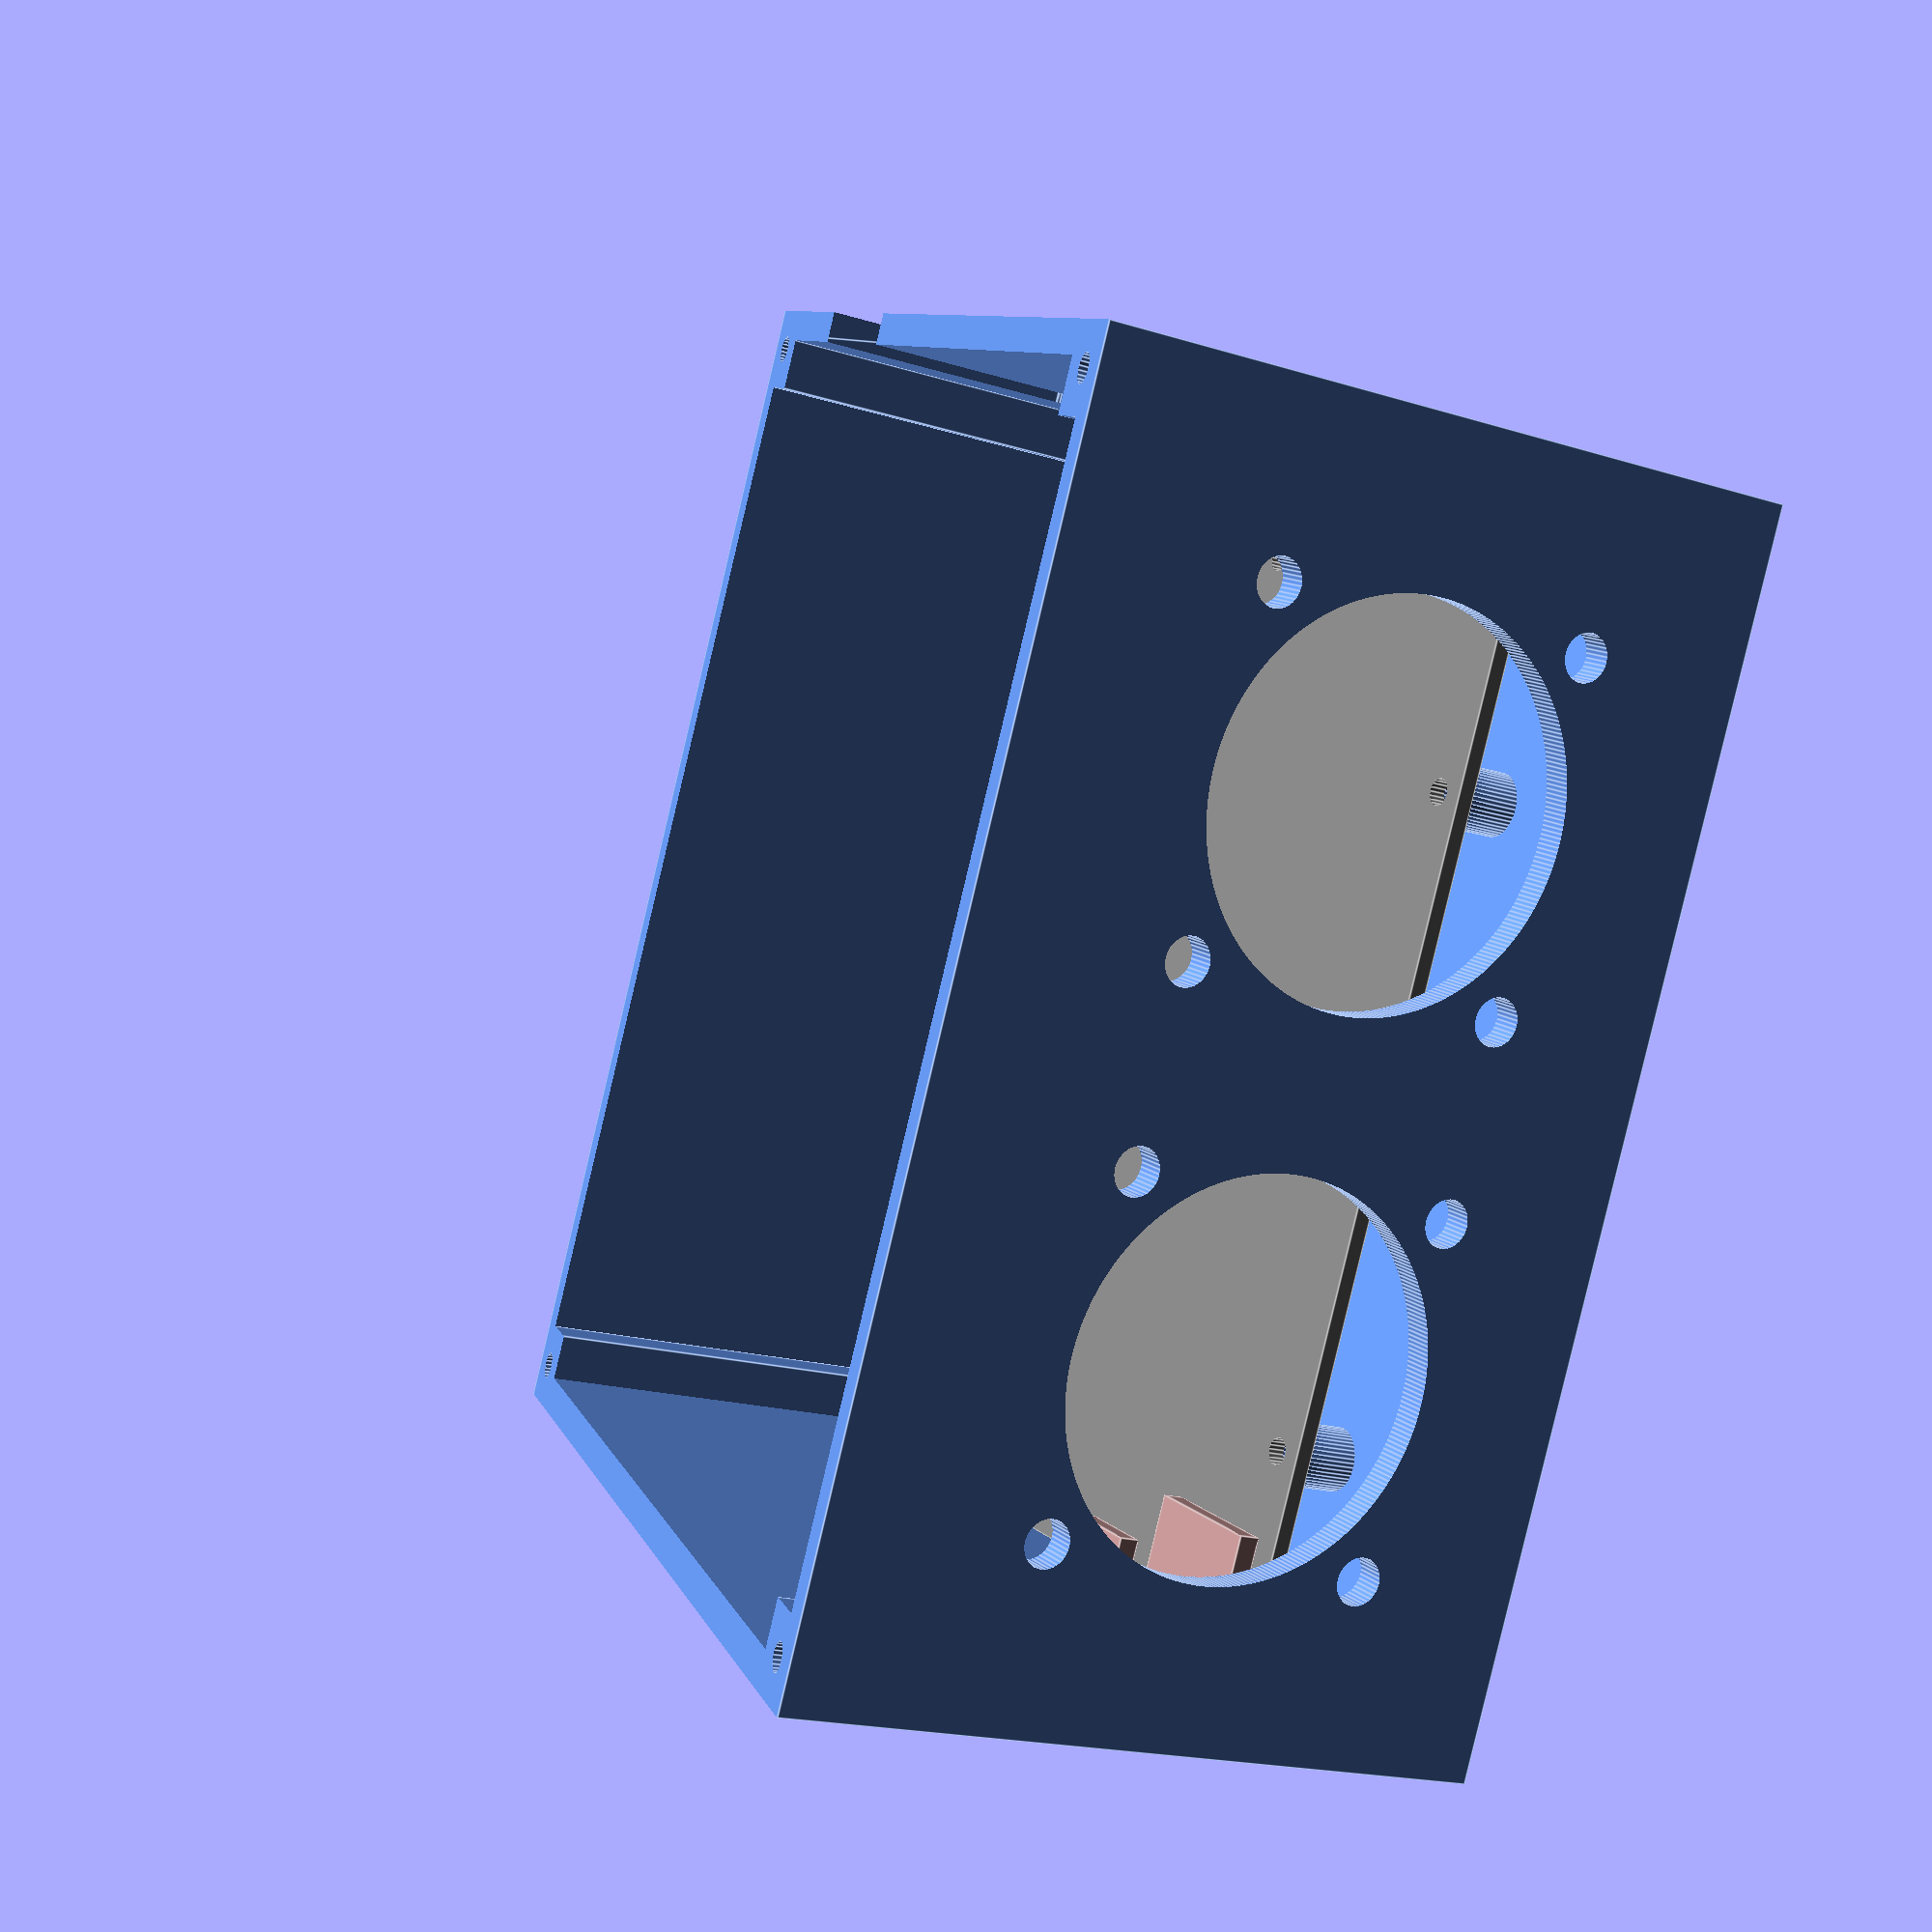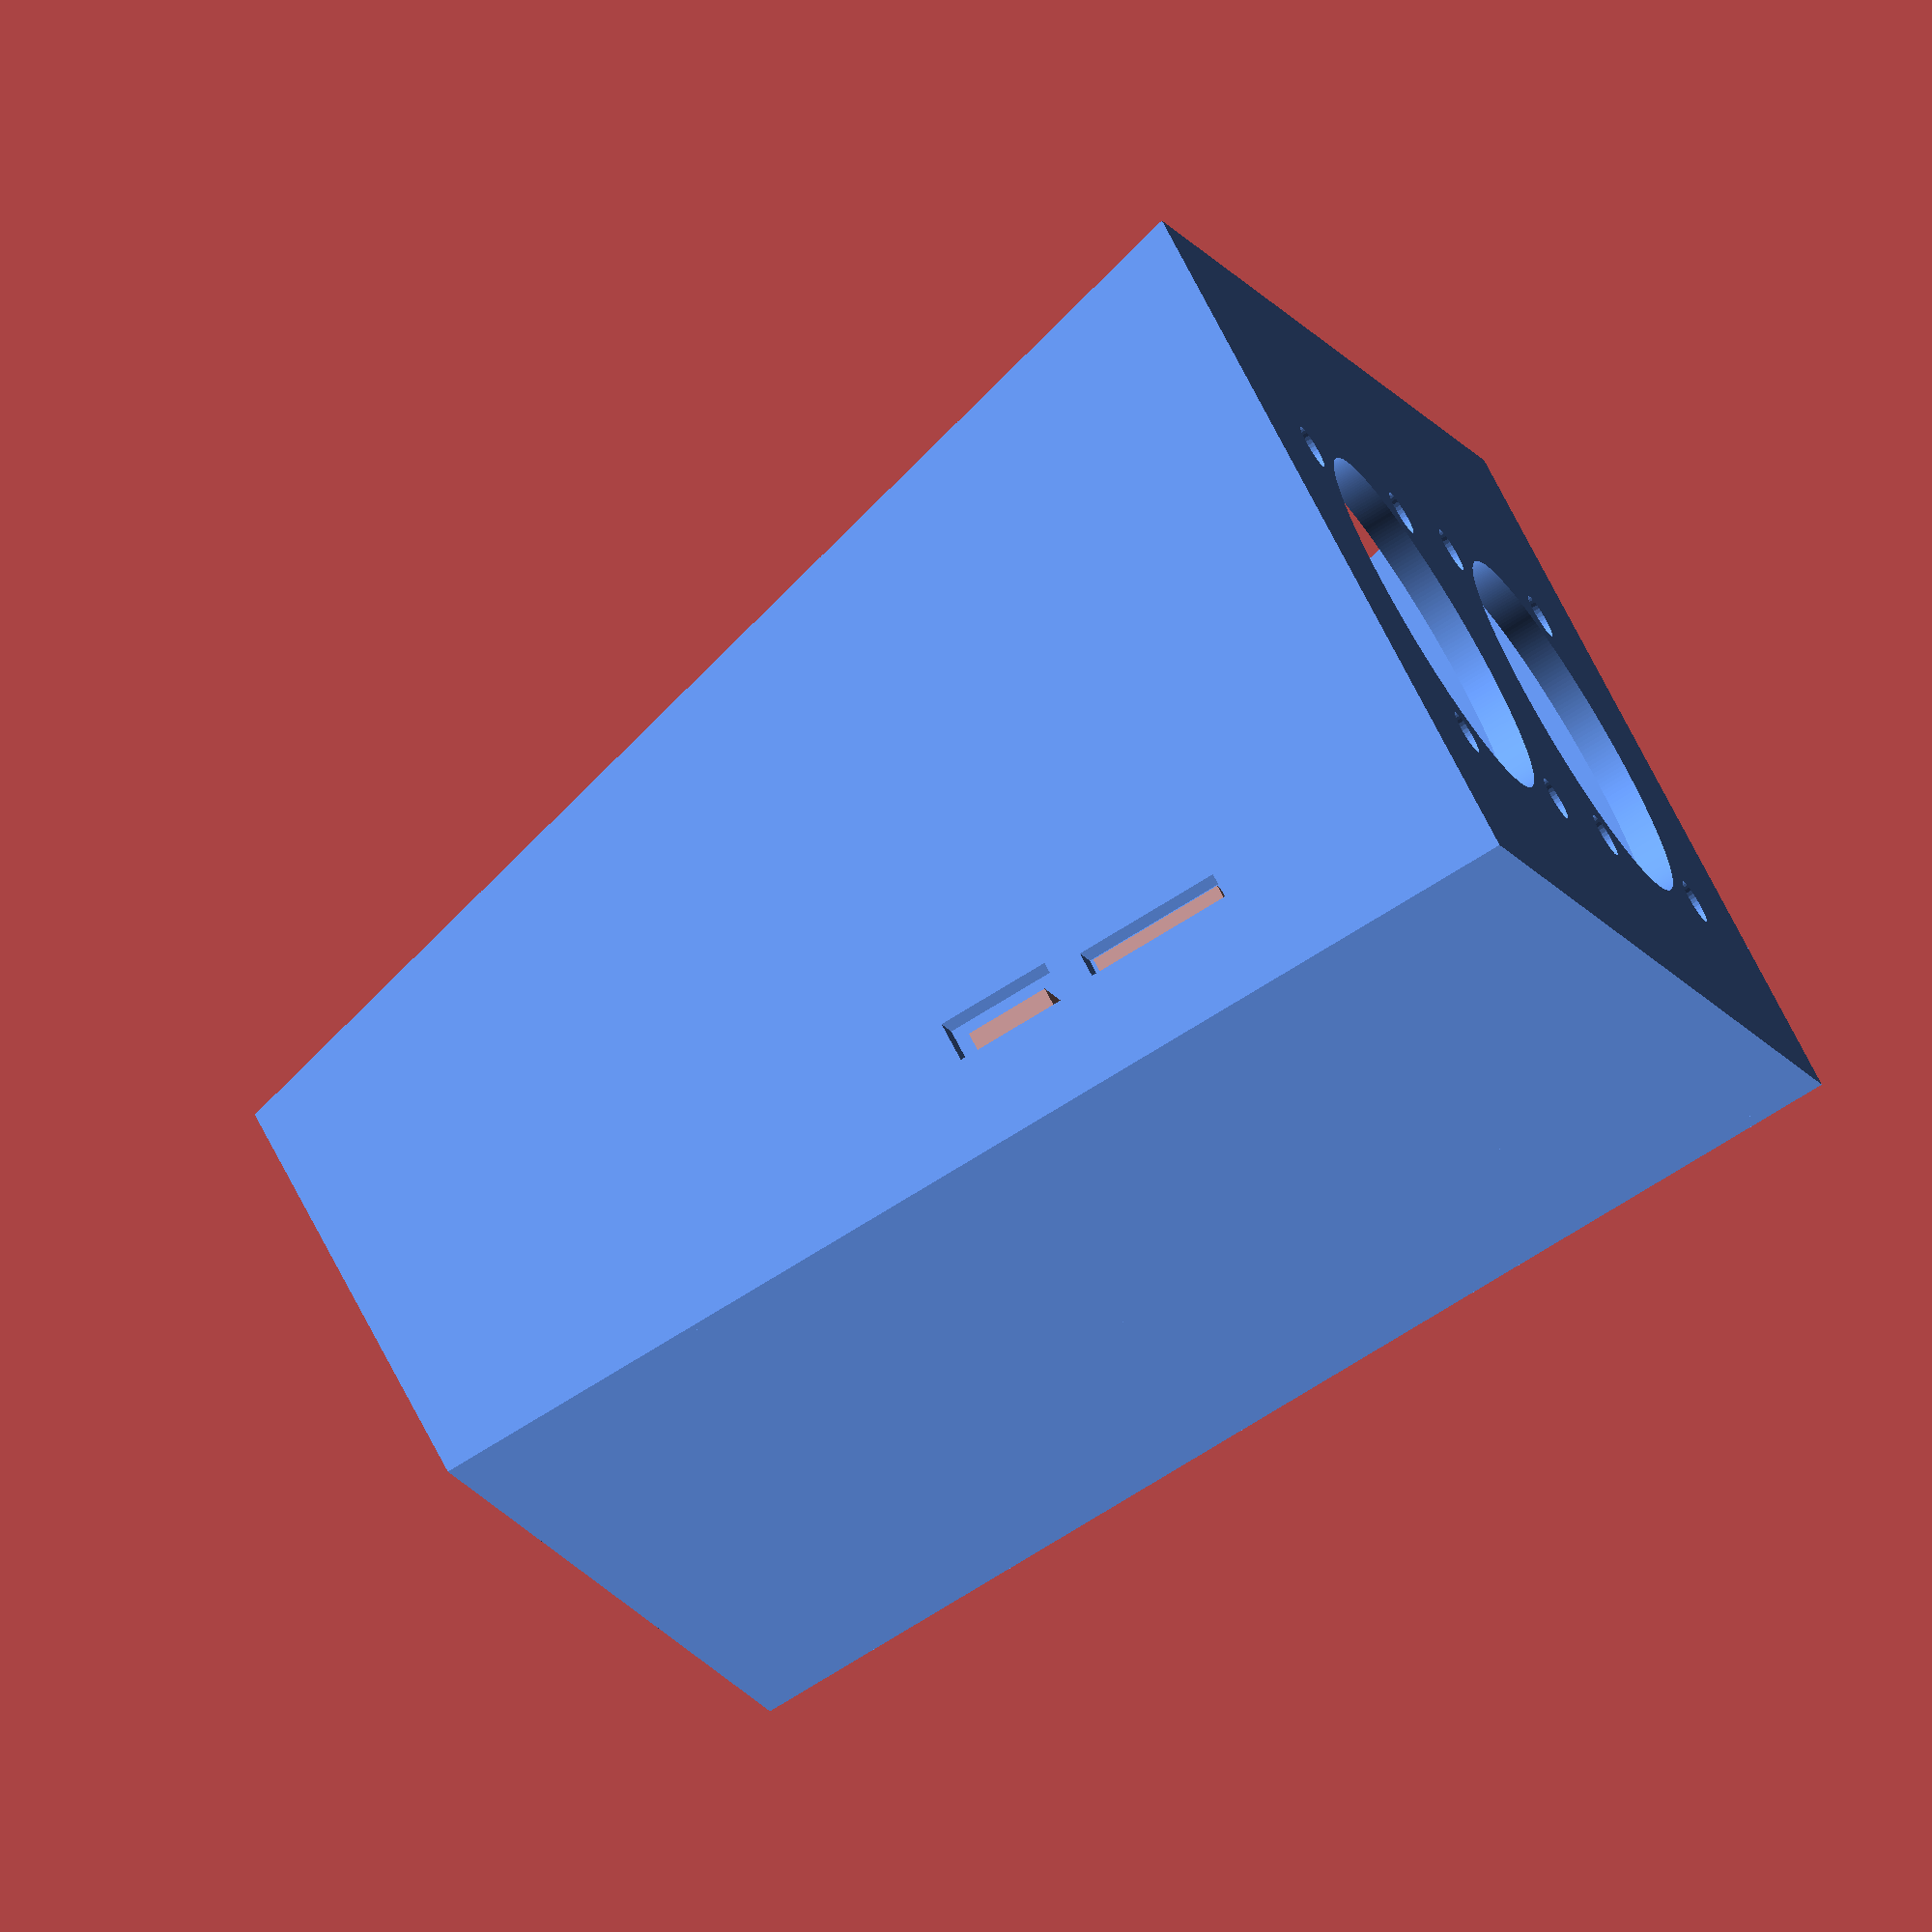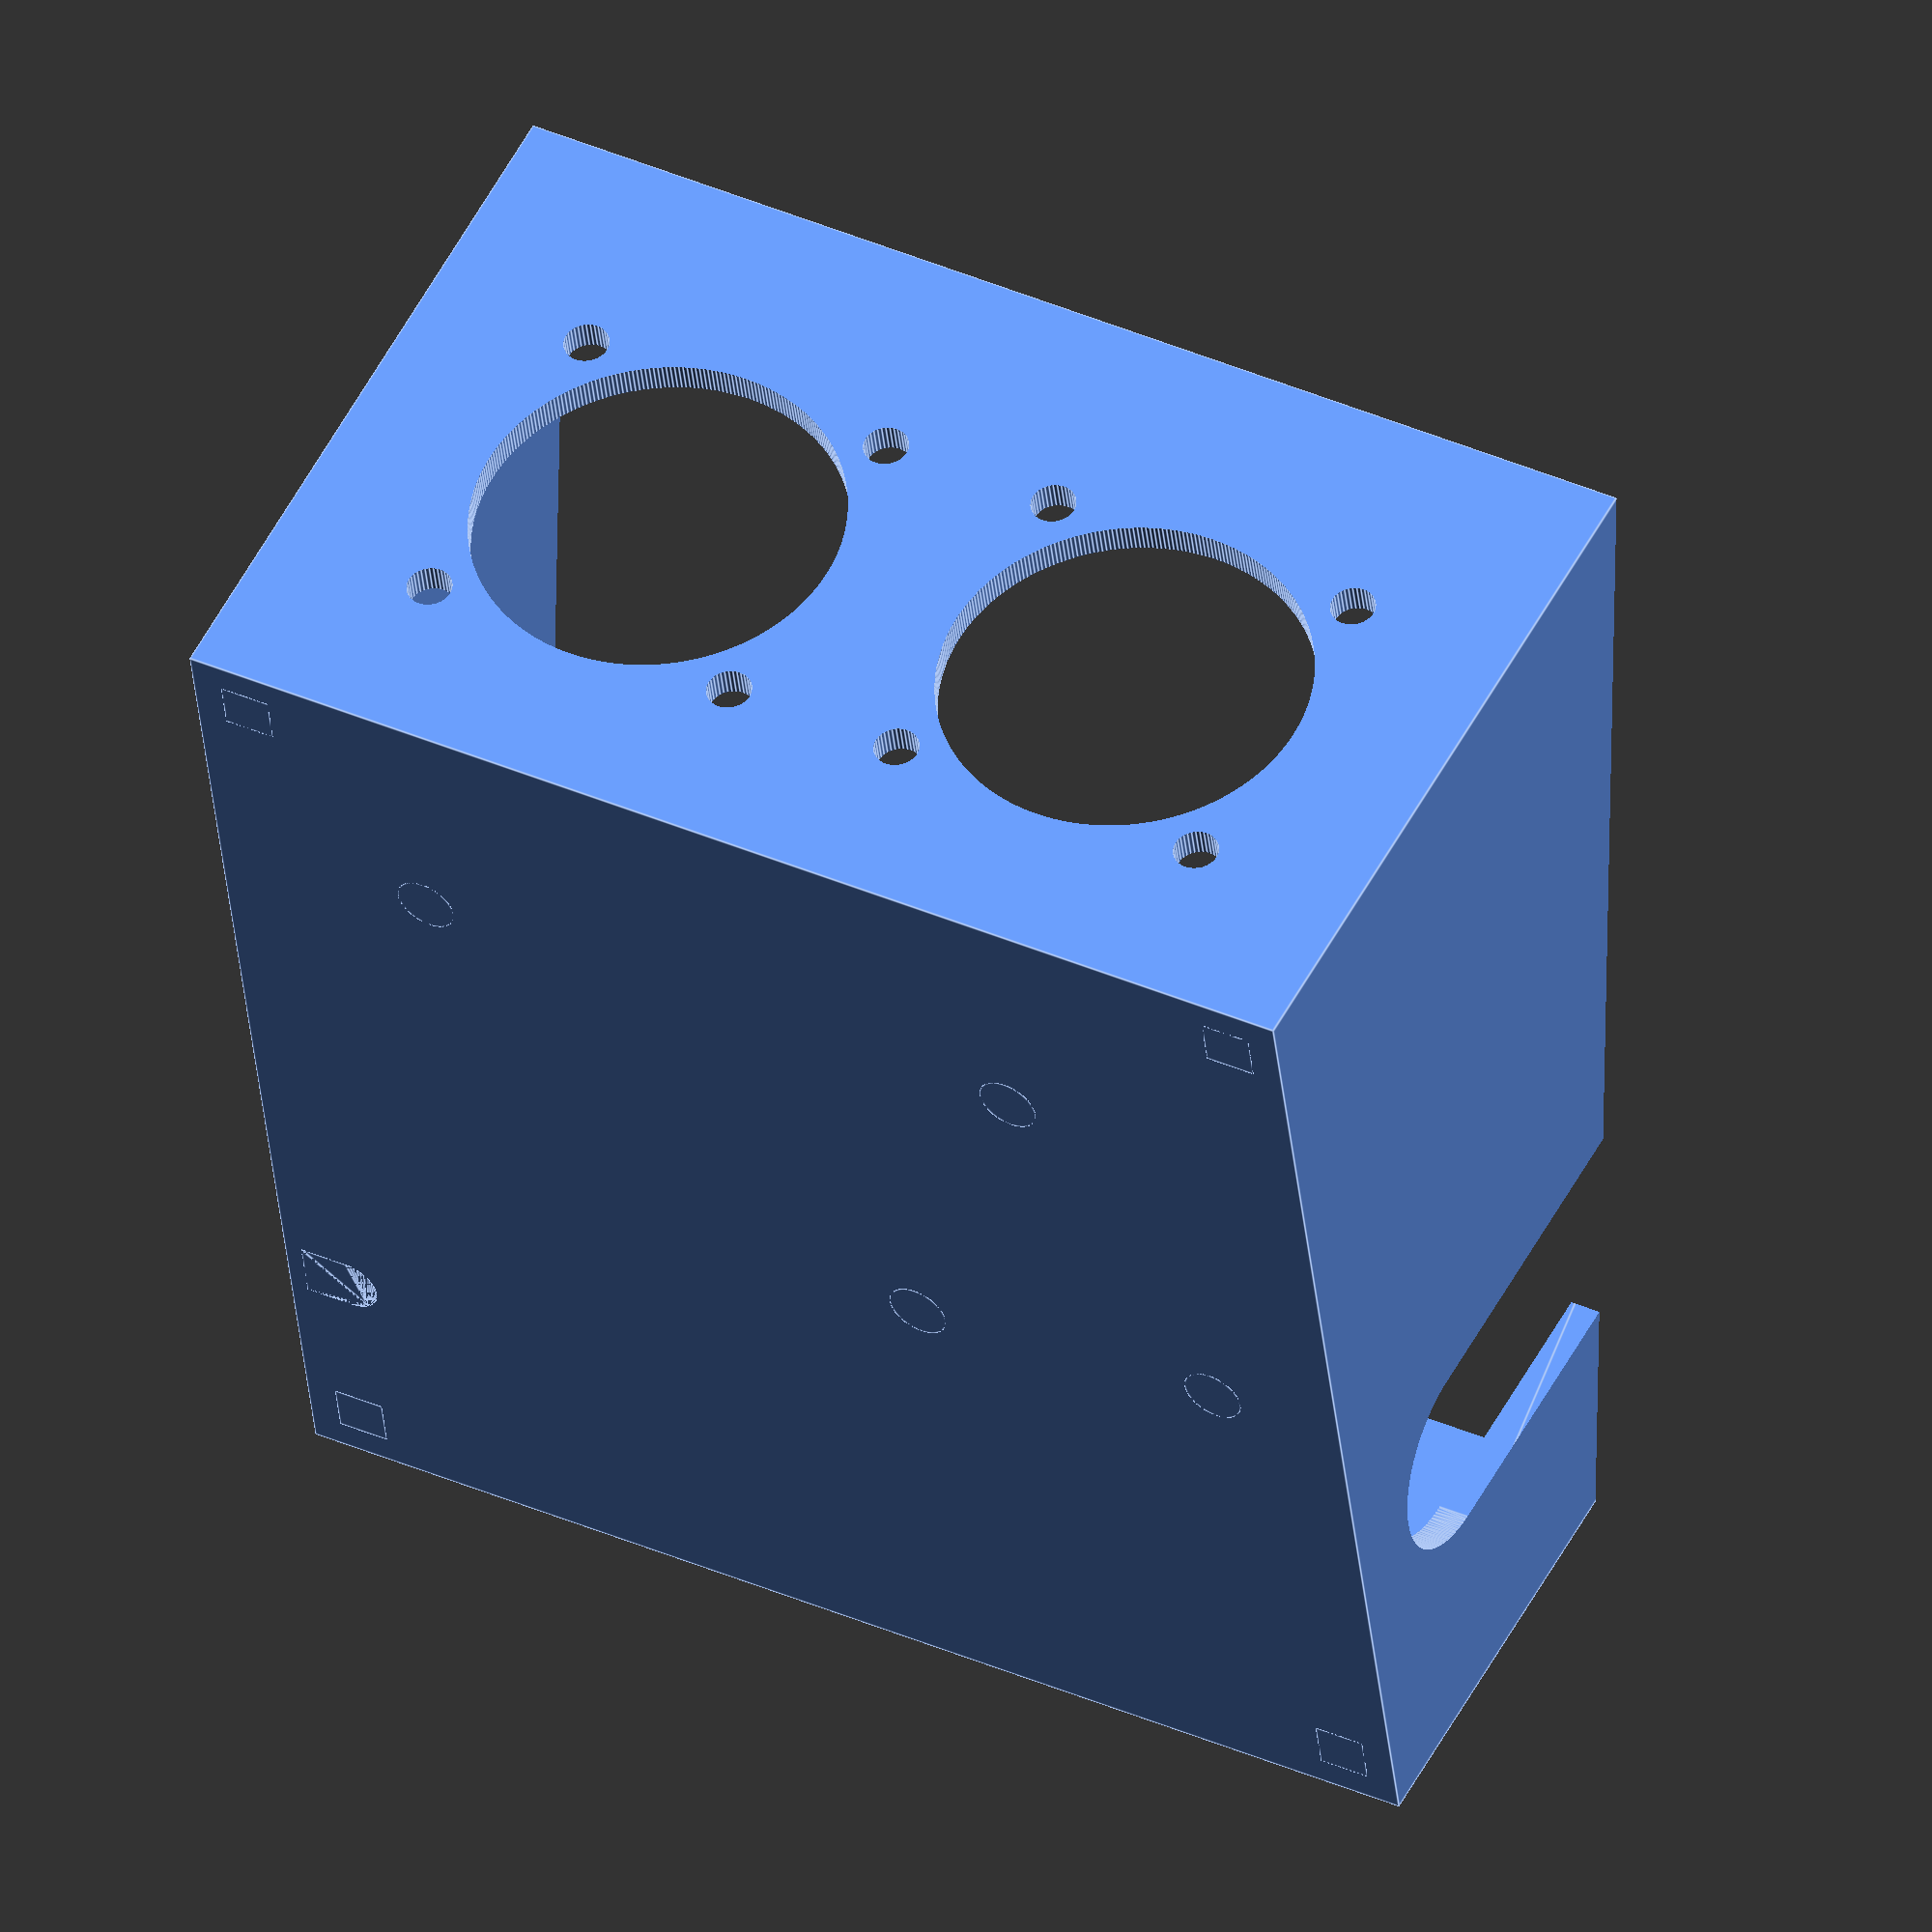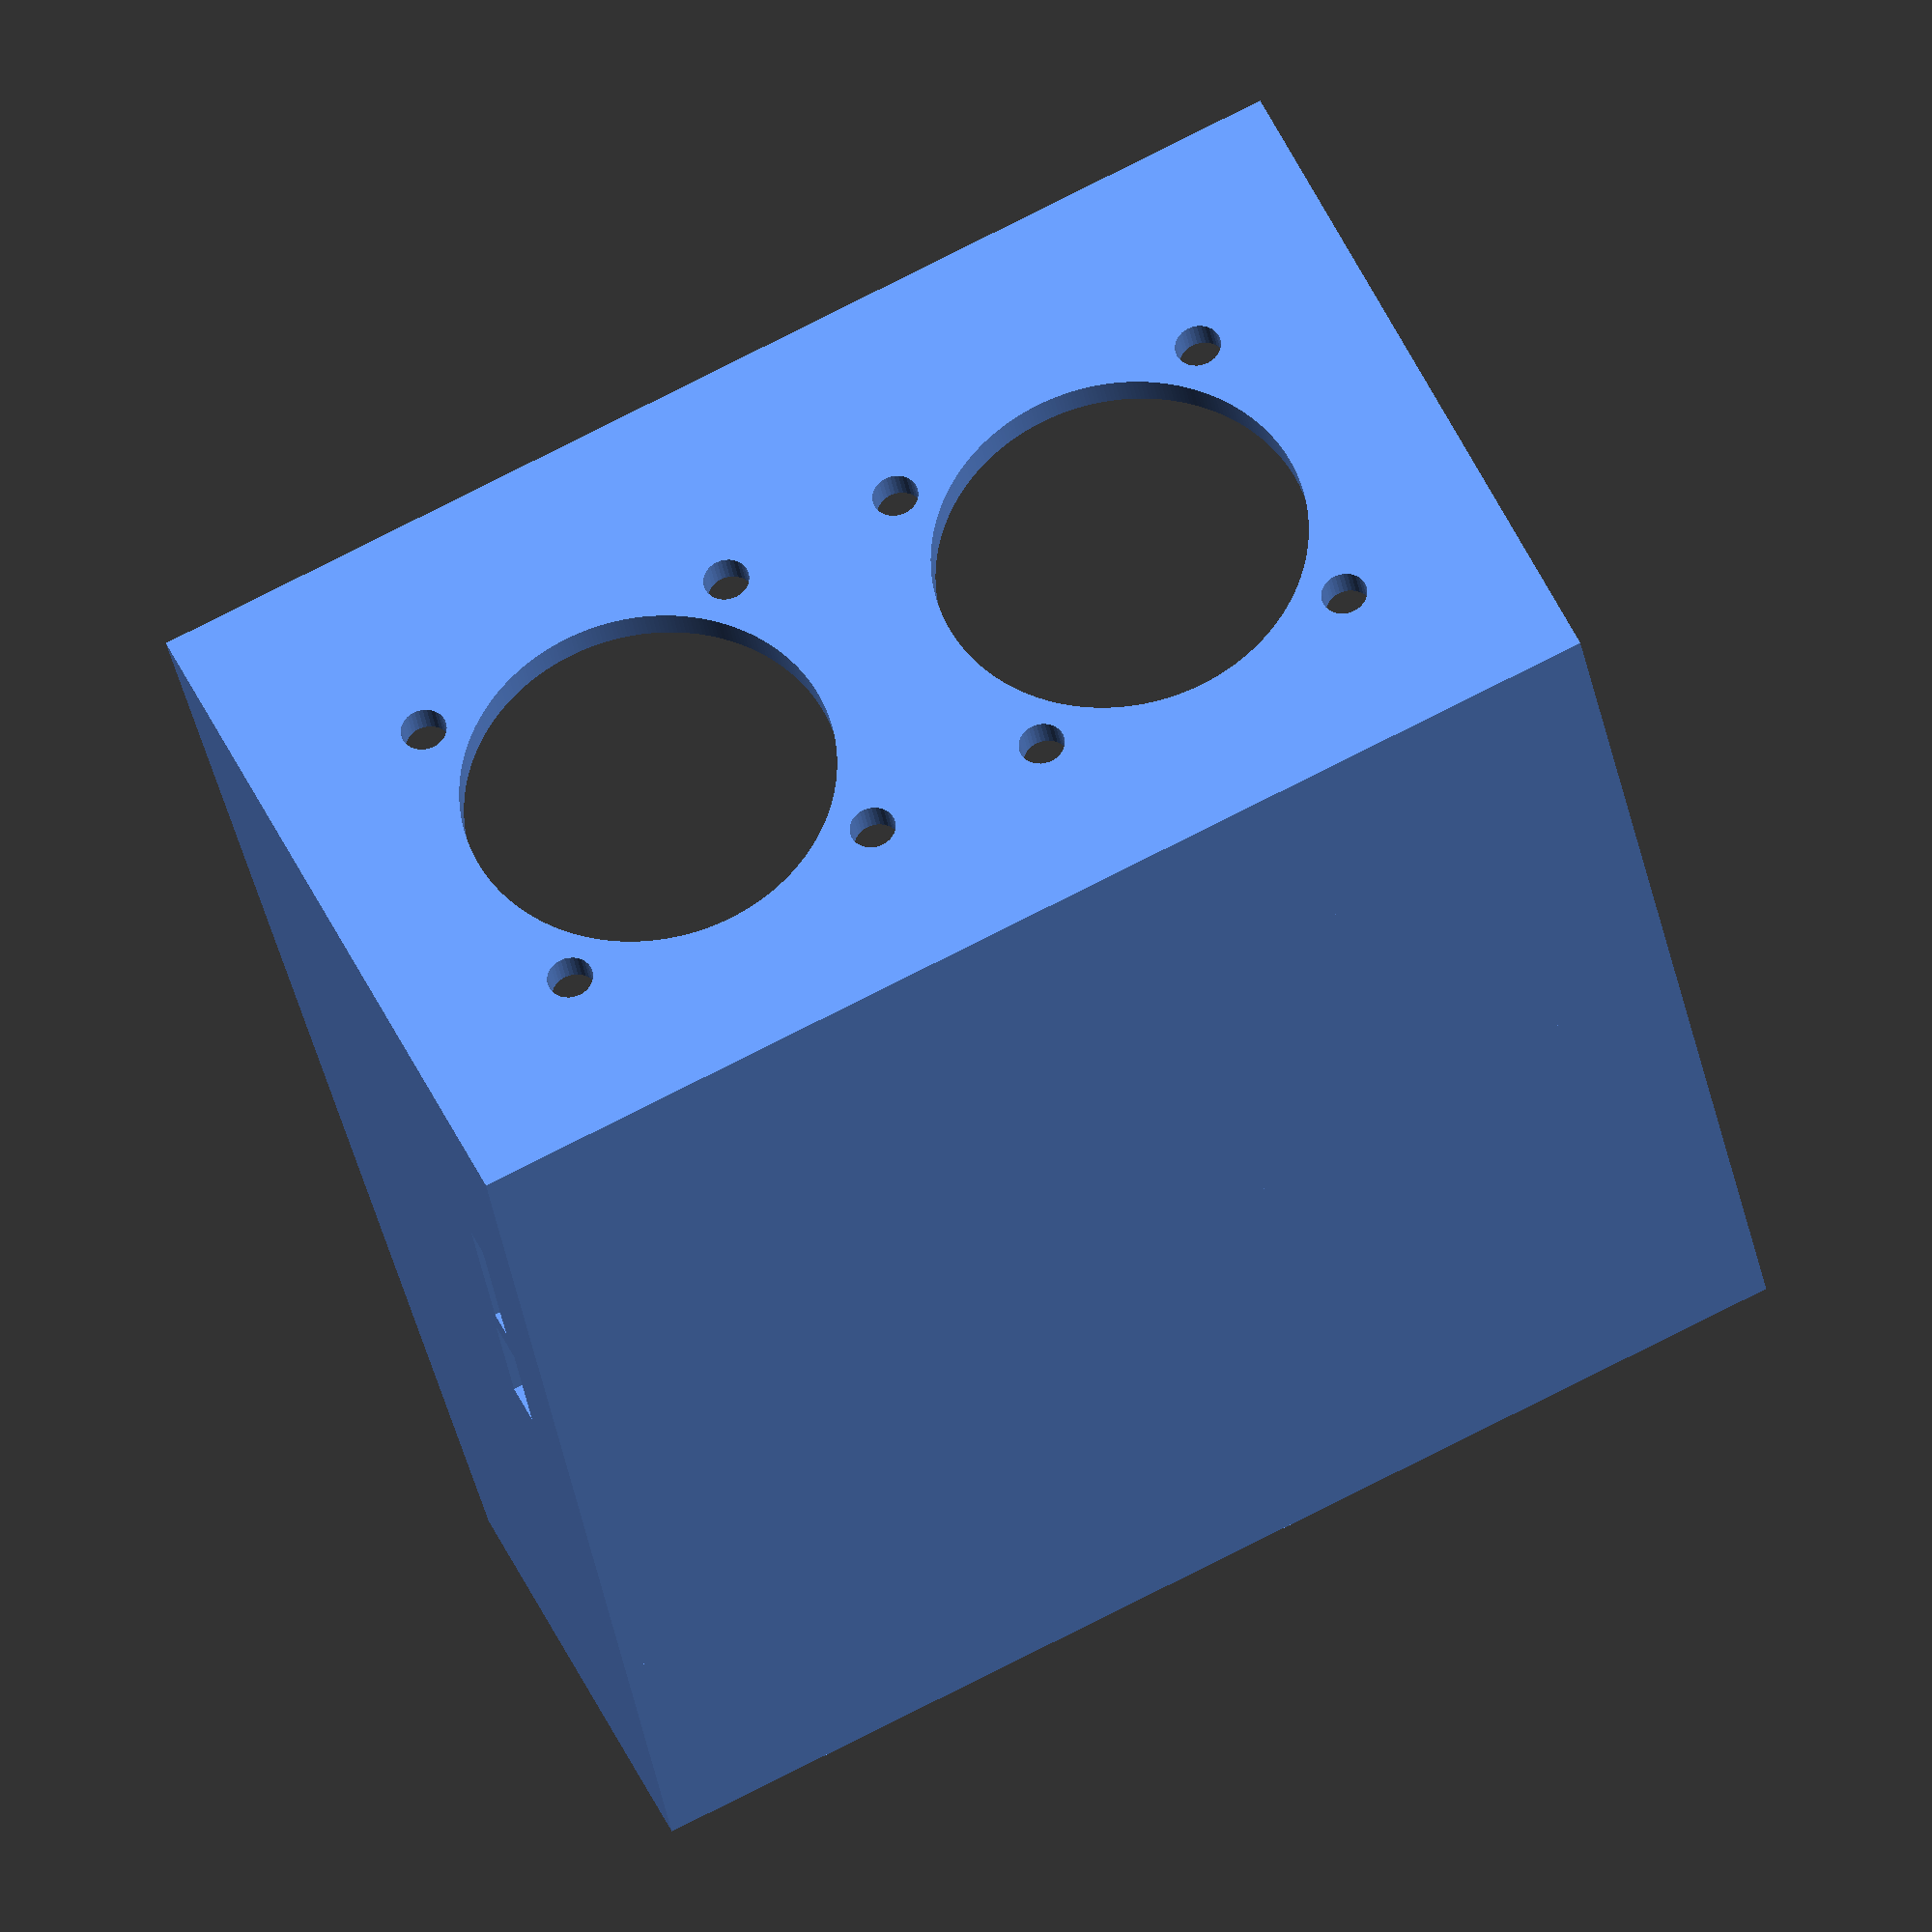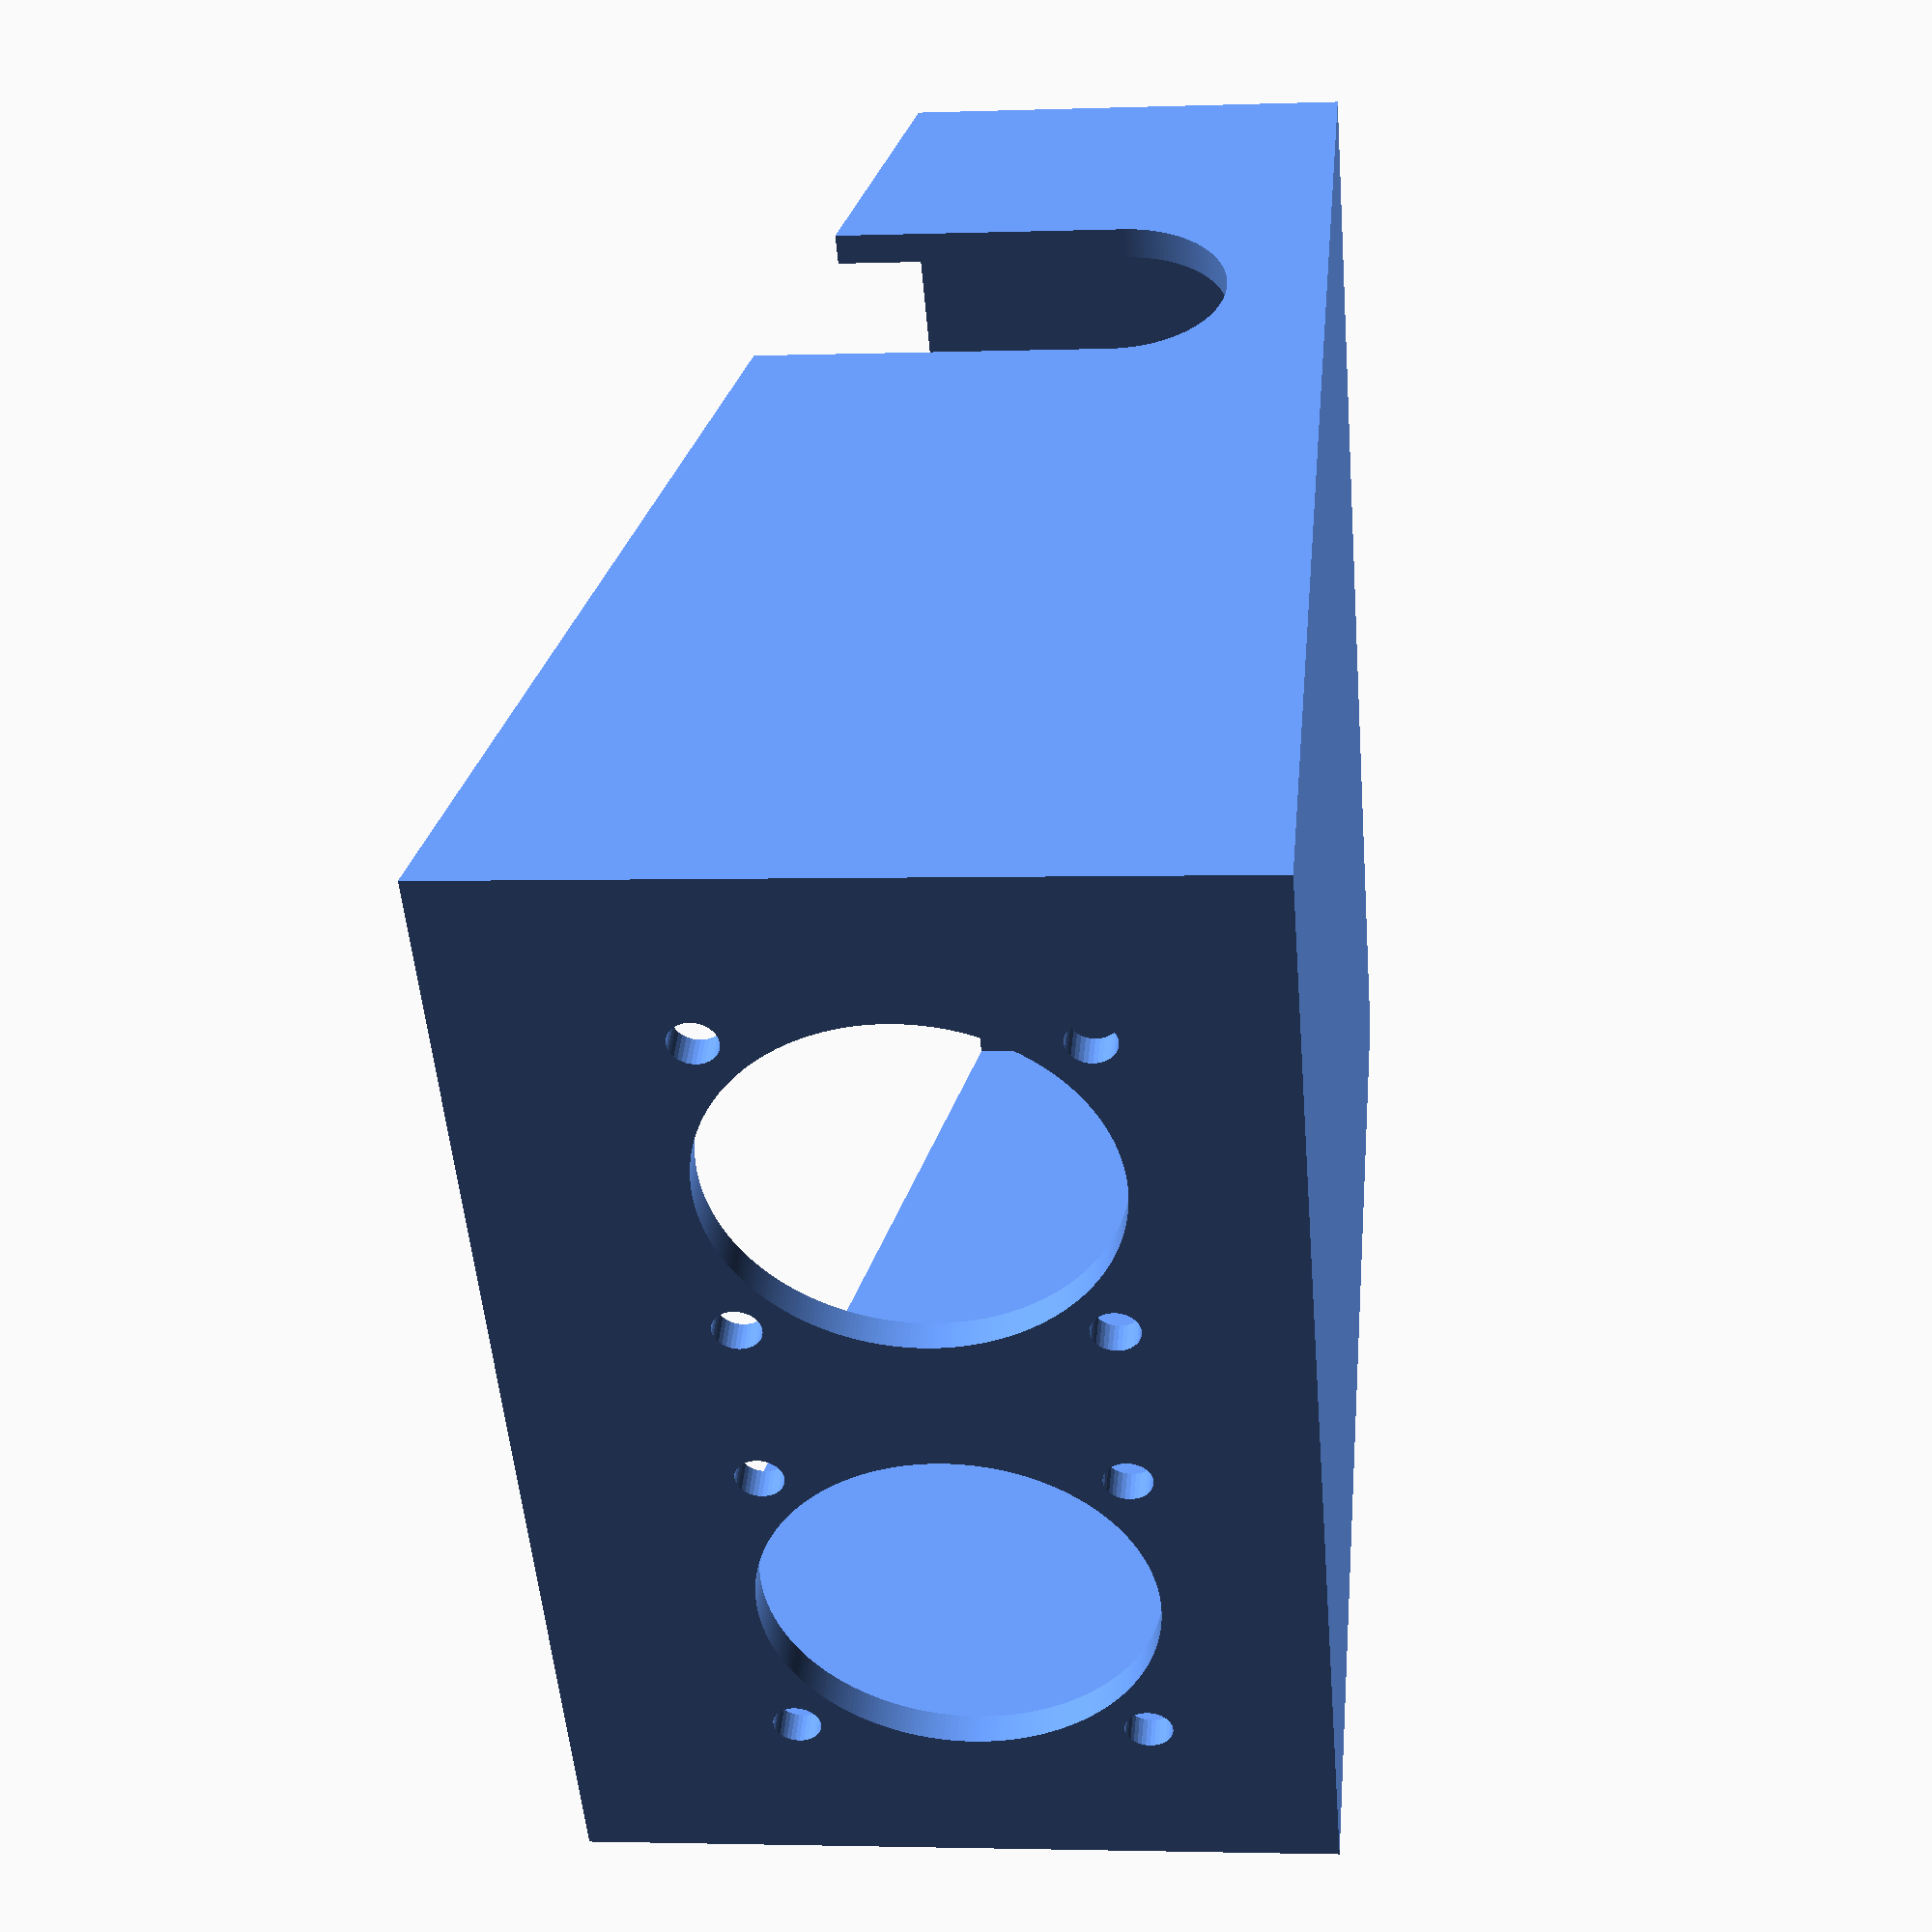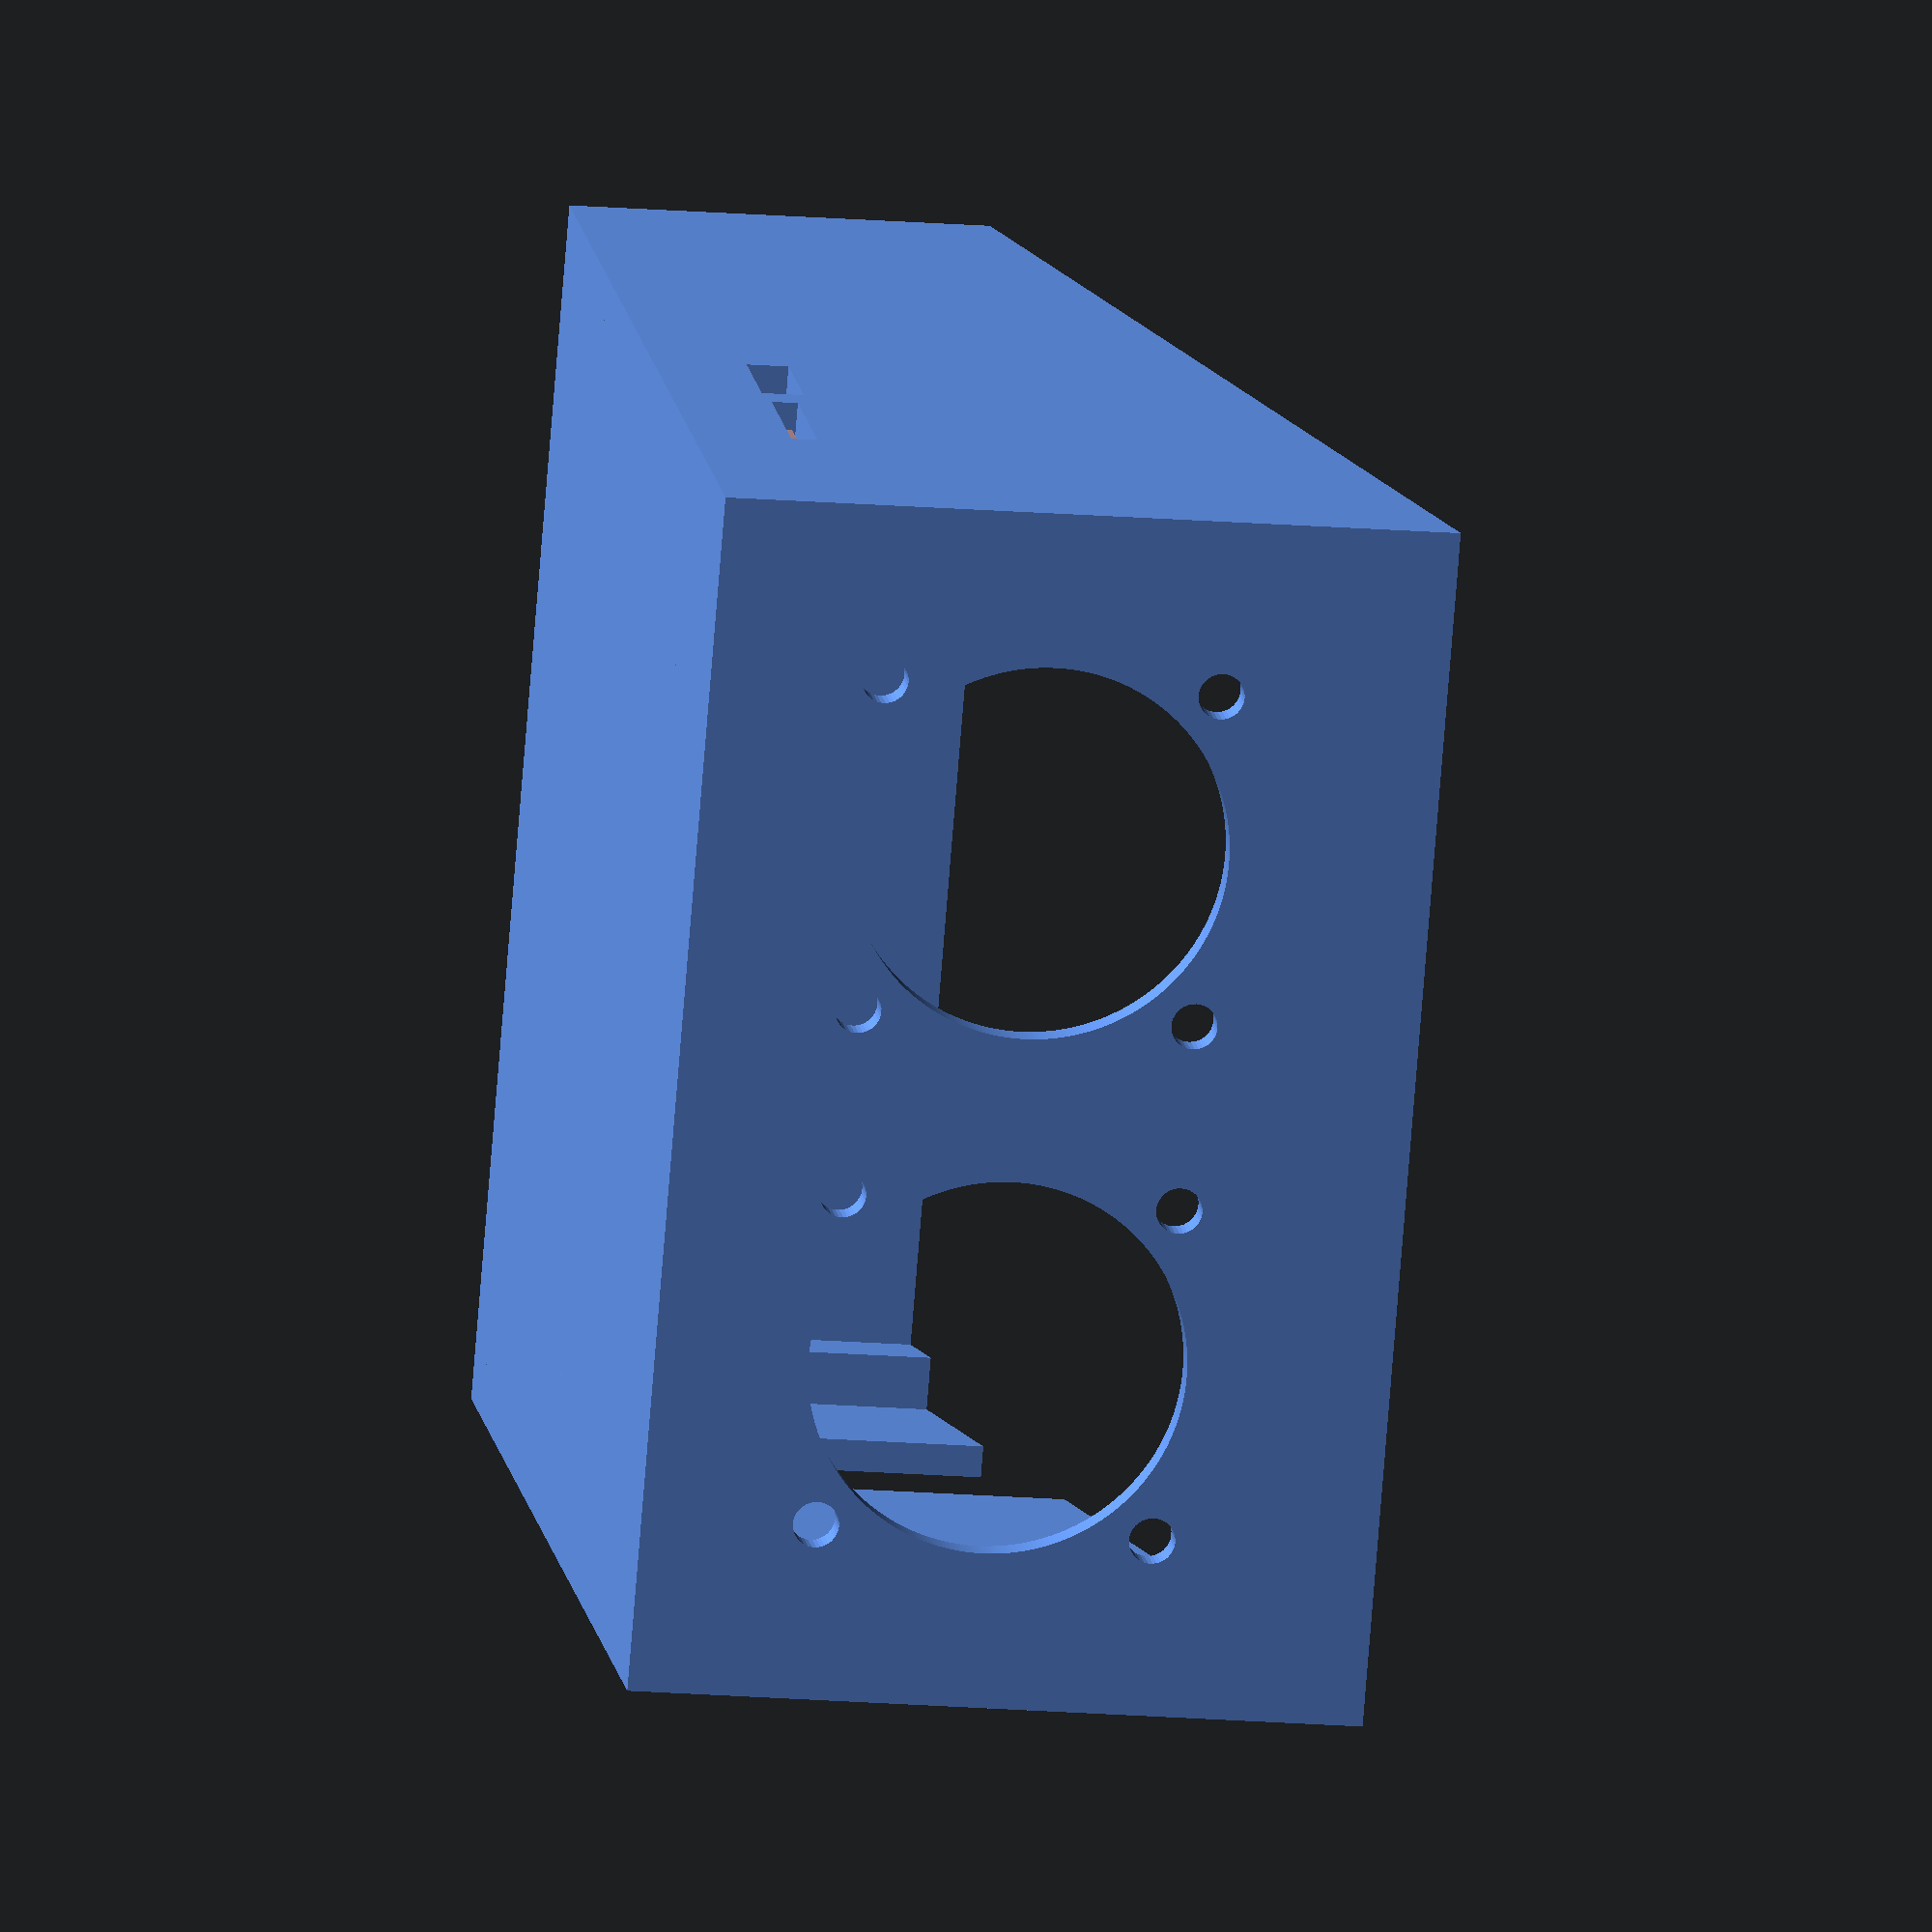
<openscad>
$fa = 1.0;
$fs = 0.4;
// PCB dimensions  ****comment out before generating STL****
// gray is main board with screw hole cut outs
color("gray"){
    translate([0,0,8])
    difference(){
        cube([103.75,70.25,1.6]);
        translate([5.54,32.05,-1]) cylinder(h=3,r=1.3);
        translate([37.34,29.41,-1]) cylinder(h=3,r=1.3);
        translate([101.22,2.56,-1]) cylinder(h=3,r=1.3);
        translate([85.55,67.03,-1]) cylinder(h=3,r=1.3);
        translate([23.40,67.03,-1]) cylinder(h=3,r=1.3);}}
// rosybrown color for surface mount parts on PCB
color("rosybrown"){
    // approx shape of SD card reader
    translate([93.7,53.76,9.6]) cube([11.55,13.7,2]);
    // approx shape of micro USB port
    translate([99.5,40,9.6]) cube([5.75,8.38,2]);}
//
//******comment out code above before generating STL********
//
color("cornflowerblue"){
// translate box to leave gaps around PCB
// 5 mm left
// 20 mm front and back
// 0.5 mm right
//
difference(){
//Main box
union(){
   difference(){
        translate([-8,-23,0]) cube([115.75,116.25,70]);
        translate([-5,-20,3]) cube([109.25,110.25,70]);}
    // add corner supports
    translate([-5,-20,0])
    cube([5,5,70]);
    translate([-5,85.25,0])
    cube([5,5,70]);
    translate([99.75,-20,0])
    cube([5,5,70]);
    translate([99.75,85.25,0])
    cube([5,5,70]);
    // add PCB standoffs
    translate([5.54,32.05,0]) cylinder(h=8,r=3);
    translate([37.34,29.41,0]) cylinder(h=8,r=3);
    translate([85.55,67.03,0]) cylinder(h=8,r=3);
    translate([23.40,67.03,0]) cylinder(h=8,r=3);
        hull(){
        translate([101.22,2.56,0]) cylinder(h=8,r=3);
        translate([104,-0.44,0]) cube([2,6,8]);}
    }
 // box cut outs
 //
    // PCB mounting holes for M3 screws
    translate([5.54,32.05,3]) cylinder(h=6,r=1.35);
    translate([37.34,29.41,3]) cylinder(h=6,r=1.35);
    translate([101.22,2.56,3]) cylinder(h=6,r=1.35);
    translate([85.55,67.03,3]) cylinder(h=6,r=1.35);
    translate([23.40,67.03,3]) cylinder(h=6,r=1.35);
    // top lid mounting holes for M3 screws
    translate([-4,-19,32]) cylinder(h=10,r=1.35);
    translate([-4,89.25,61]) cylinder(h=10,r=1.35);
    translate([103.75,-19,32]) cylinder(h=10,r=1.35);
    translate([103.75,89.25,61]) cylinder(h=10,r=1.35);
    // opening for wires
    translate([-7,9,19])
    hull(){
        translate([0,0,35]) cube([5,20,5],center=true);
        rotate([0,90,0])
        cylinder(h=5,r=10,center=true);}
    // cut out for SD card slot
    translate([103.25,53.26,9.5]) cube([5,14.7,2.5]);
    // cut out for micro SD cable
    translate([103.25,38.5,9]) cube([5,11.38,4]);
    // holes for two 40 mm fans
        // large holes for air flow
        // fan 1
    translate([24.94,94.25,32.6]) rotate([90,0,0]) cylinder(h=5,r=18);
        // fan 2
    translate([74.82,94.25,32.6]) rotate([90,0,0]) cylinder(h=5,r=18);
        // small holes for fan 1 screws
    translate([8.94,94.25,48.6]) rotate([90,0,0]) cylinder(h=5,r=2.2);
    translate([40.94,94.25,48.6]) rotate([90,0,0]) cylinder(h=5,r=2.2);
    translate([40.94,94.25,16.6]) rotate([90,0,0]) cylinder(h=5,r=2.2);
    translate([8.94,94.25,16.6]) rotate([90,0,0]) cylinder(h=5,r=2.2);
        // small holes for fan 2 screws
    translate([90.82,94.25,48.6]) rotate([90,0,0]) cylinder(h=5,r=2.2);
    translate([90.82,94.25,16.6]) rotate([90,0,0]) cylinder(h=5,r=2.2);
    translate([58.82,94.25,48.6]) rotate([90,0,0]) cylinder(h=5,r=2.2);
    translate([58.82,94.25,16.6]) rotate([90,0,0]) cylinder(h=5,r=2.2);
    // Top is angled at 14.47 deegrees.  This gives y-axis length 120 mm for lid.
    translate([-8.1,-23.1,40]) rotate([14.47,0,0]) cube([116.75,120.25,70]);
}}

</openscad>
<views>
elev=17.8 azim=115.8 roll=58.0 proj=p view=edges
elev=109.6 azim=107.1 roll=27.0 proj=o view=solid
elev=126.1 azim=186.6 roll=332.5 proj=o view=edges
elev=126.1 azim=189.6 roll=25.5 proj=o view=wireframe
elev=2.3 azim=132.4 roll=96.8 proj=p view=wireframe
elev=18.8 azim=237.7 roll=261.4 proj=o view=wireframe
</views>
